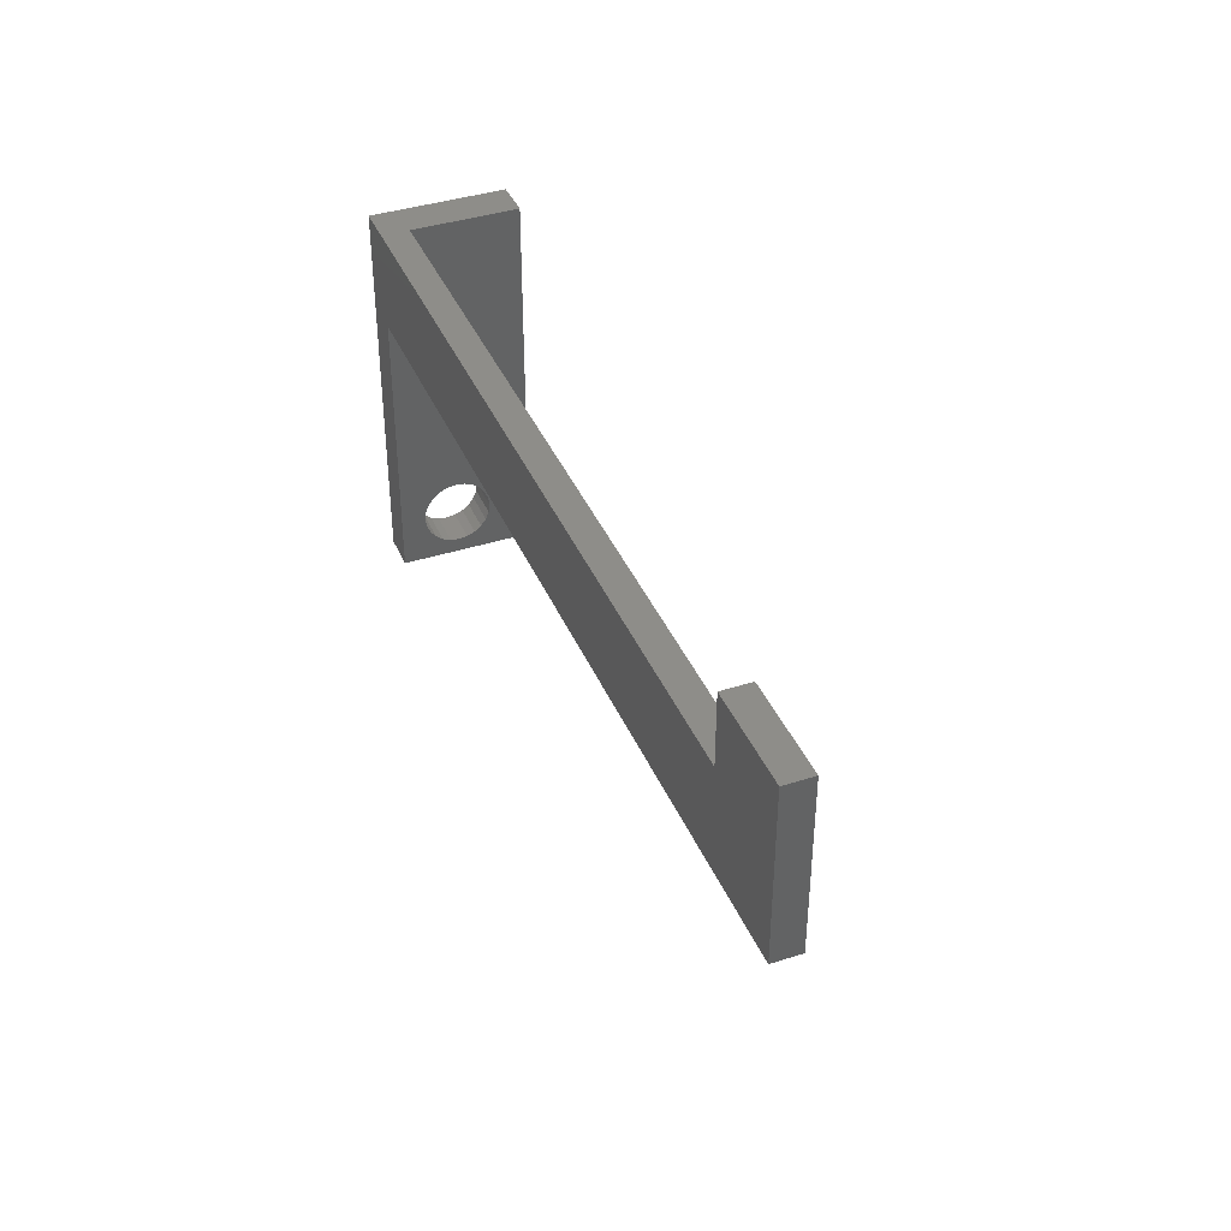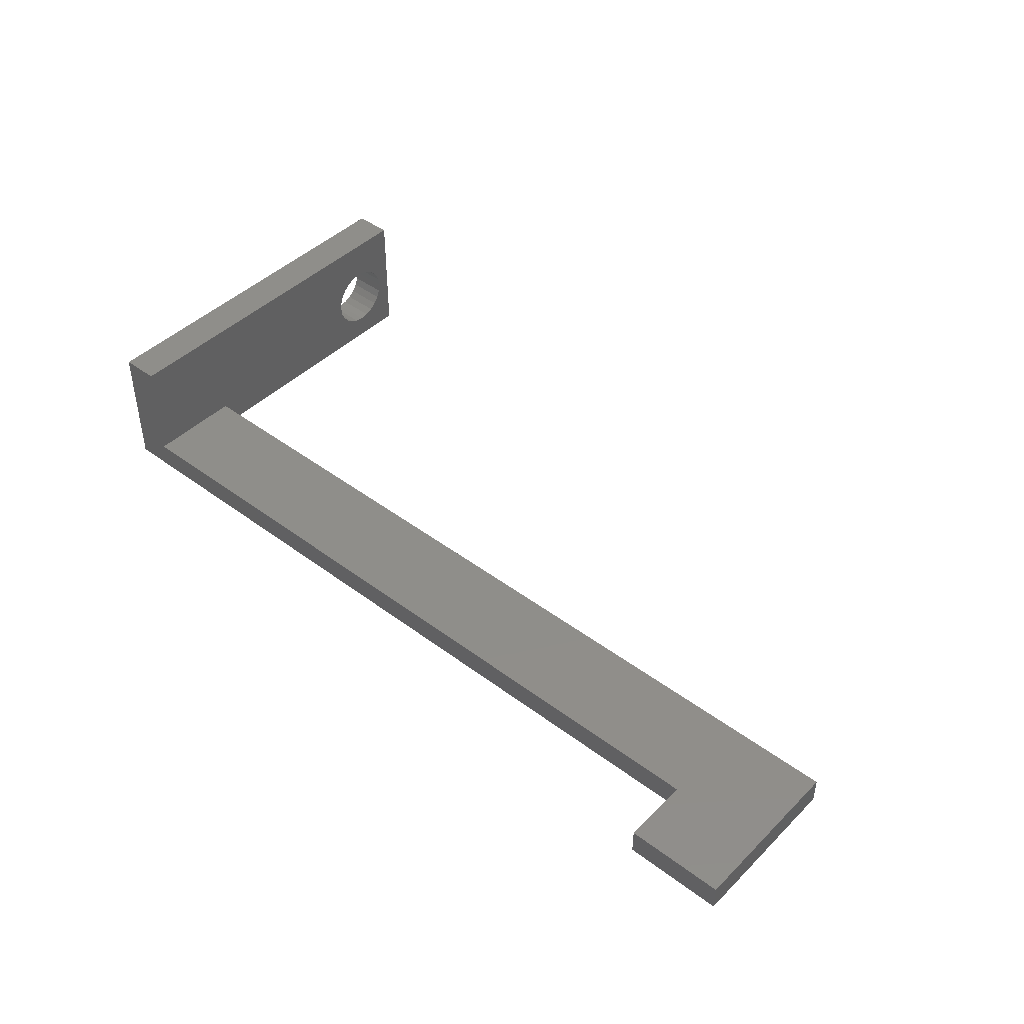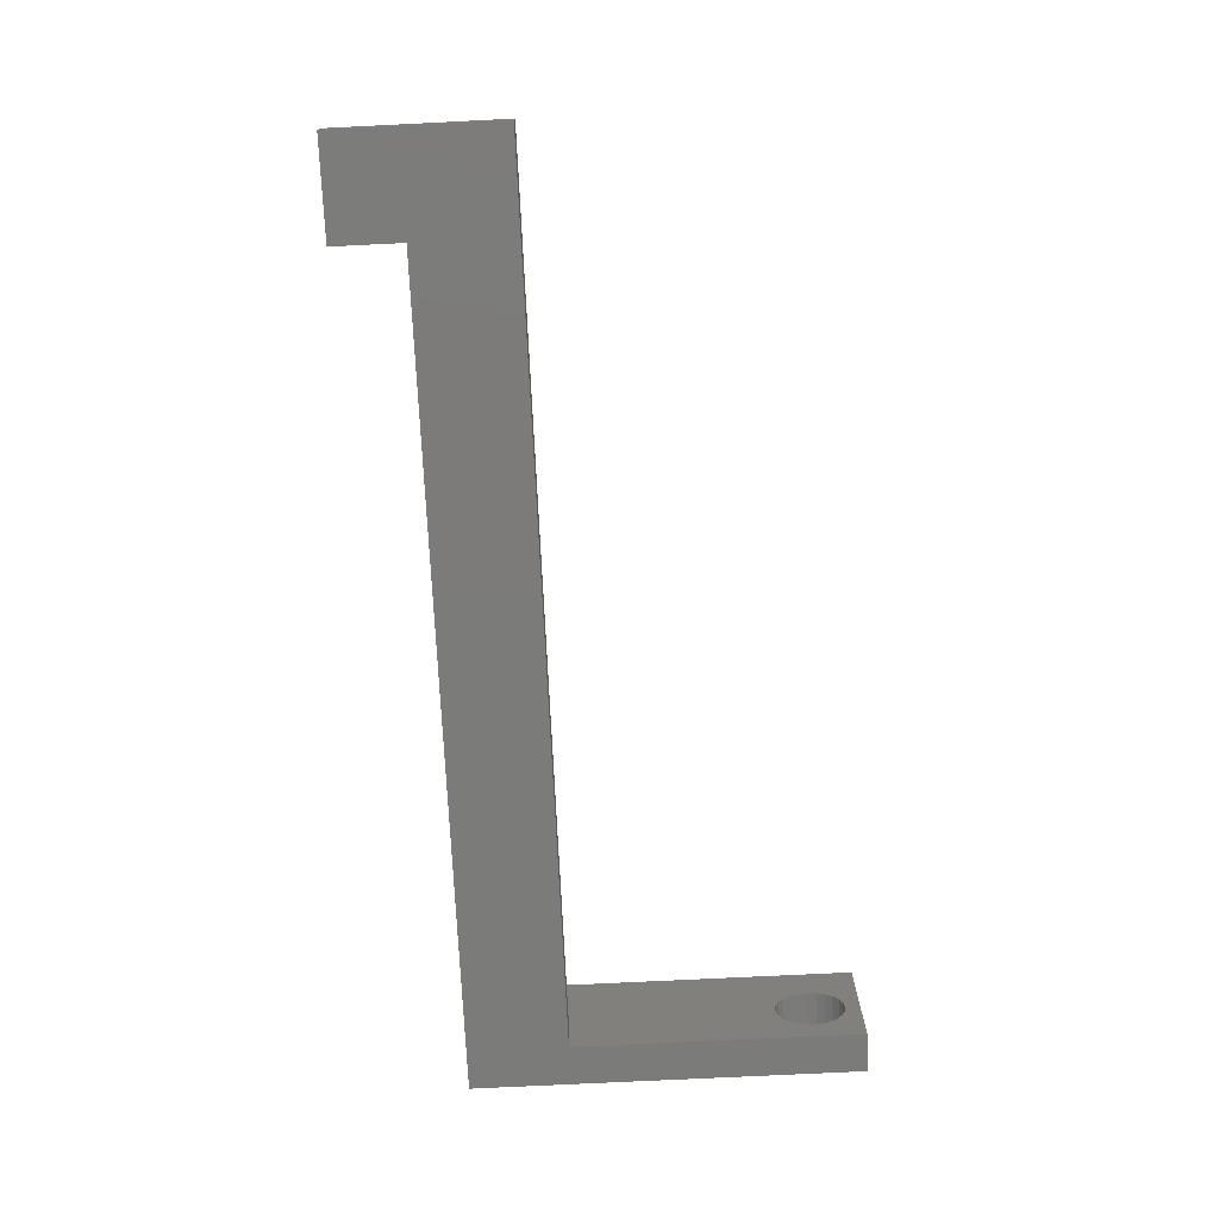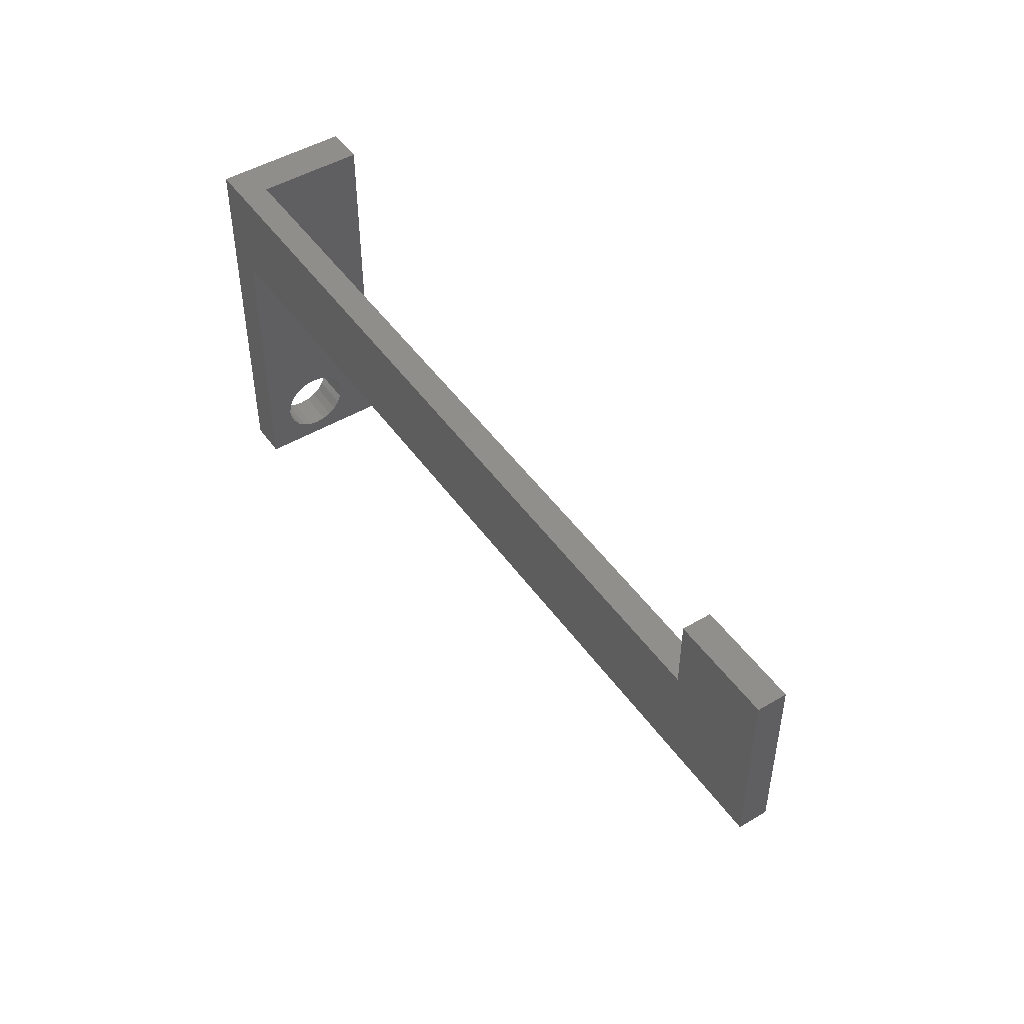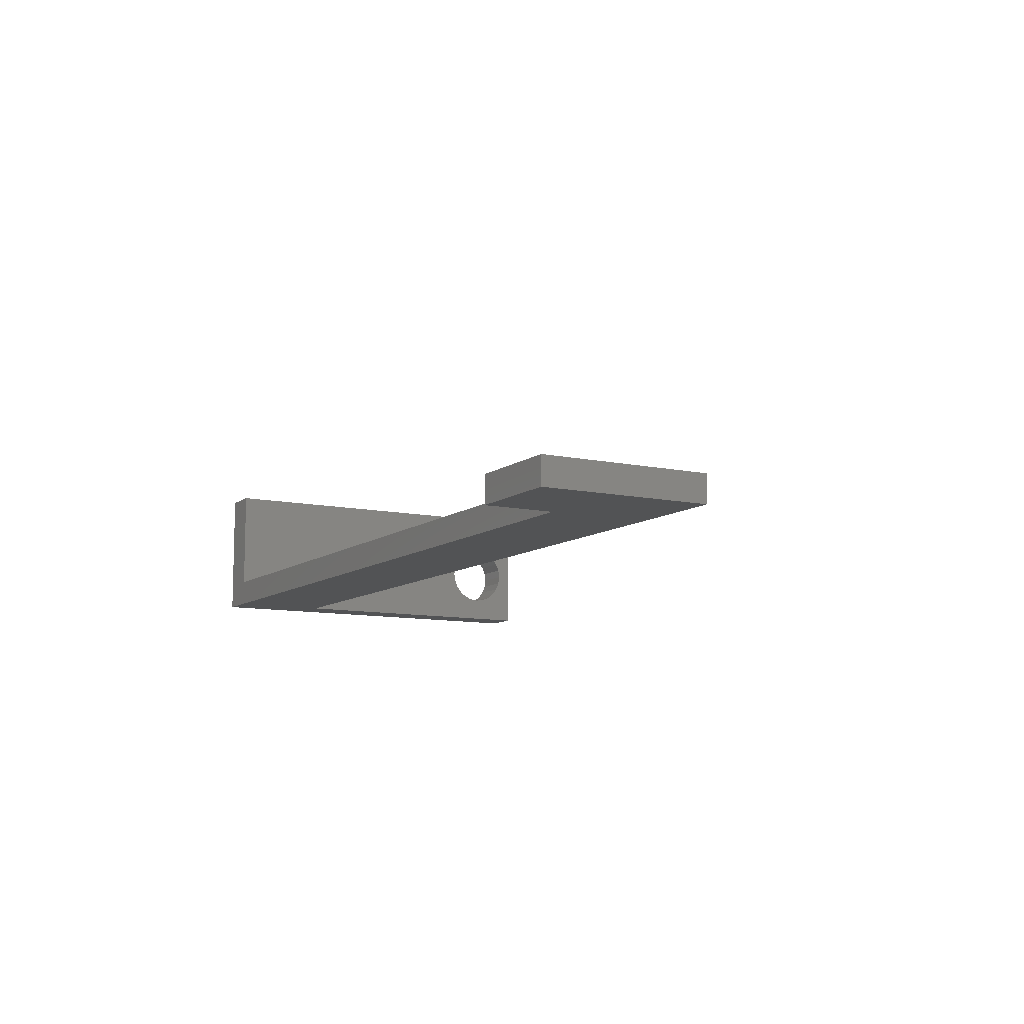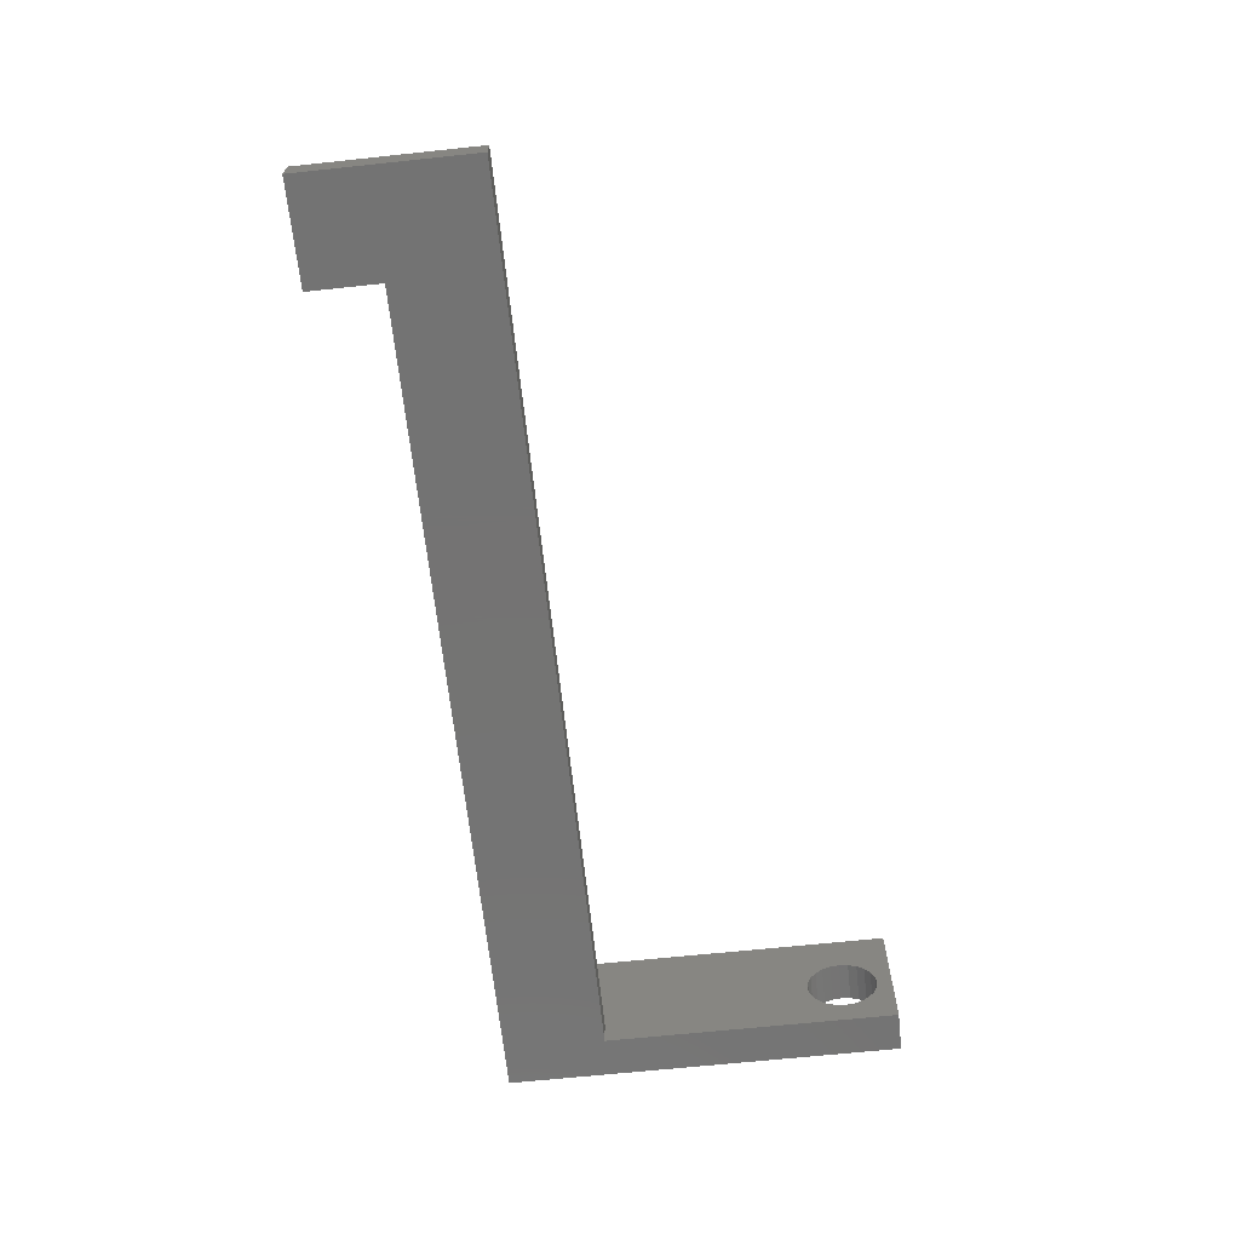
<metadata>
{"format":"stl","ext":"stl","renderer":"f3d","projection":"perspective","resolution":1024,"background":"white","views":[{"elev":39.5,"azim":-111.7,"up":"+Y"},{"elev":44.1,"azim":-138.8,"up":"+Z"},{"elev":-74.5,"azim":-87.2,"up":"+Z"},{"elev":47.9,"azim":-123.6,"up":"+Y"},{"elev":-10.0,"azim":-119.3,"up":"+Z"},{"elev":-65.8,"azim":-83.9,"up":"+Z"}]}
</metadata>
<code>
# stl→obj: 66 verts, 132 faces
v 23 -7.31 3.453
v 21 -7.484 3.875
v 21 -7.31 3.453
v 23 -7.484 3.875
v 21 -9.875 1.484
v 23 -9.453 1.31
v 21 -9.453 1.31
v 23 -9.875 1.484
v 23 -7.484 2.125
v 21 -7.31 2.547
v 21 -7.484 2.125
v 23 -7.31 2.547
v 23 -10.75 3
v 21 -10.69 2.547
v 21 -10.75 3
v 23 -10.69 2.547
v 23 -8.125 4.516
v 21 -8.547 4.69
v 21 -8.125 4.516
v 23 -8.547 4.69
v 21 -9 4.75
v 23 -9 4.75
v -23 3 0
v -23 11.5 1.4
v -23 11.5 0
v -23 3 1.4
v 21 -8.547 1.31
v 23 -8.125 1.484
v 21 -8.125 1.484
v 23 -8.547 1.31
v 23 -11.5 0
v 21 -11.5 6.9
v 21 -11.5 0
v 23 -11.5 6.9
v 23 8 0
v 23 -9 1.25
v 23 8 6.9
v 23 -7.763 1.763
v 23 -7.25 3
v 23 -7.763 4.237
v 23 -10.52 2.125
v 23 -10.24 1.763
v 23 -10.69 3.453
v 23 -10.52 3.875
v 23 -10.24 4.237
v 23 -9.875 4.516
v 23 -9.453 4.69
v 21 -9 1.25
v 21 -7.25 3
v 21 -10.24 4.237
v 21 -9.875 4.516
v 21 8 6.9
v -18 11.5 1.4
v -18 8 1.4
v 21 8 1.4
v 21 3 1.4
v 21 -10.52 3.875
v 21 -7.763 1.763
v 21 -10.69 3.453
v 21 -7.763 4.237
v 21 -9.453 4.69
v 21 3 0
v 21 -10.24 1.763
v 21 -10.52 2.125
v -18 11.5 0
v -18 8 0
f 1 2 3
f 2 1 4
f 5 6 7
f 6 5 8
f 9 10 11
f 10 9 12
f 13 14 15
f 14 13 16
f 17 18 19
f 18 17 20
f 20 21 18
f 21 20 22
f 23 24 25
f 24 23 26
f 27 28 29
f 28 27 30
f 31 32 33
f 32 31 34
f 35 30 36
f 30 35 37
f 30 37 28
f 28 37 38
f 38 37 9
f 9 37 12
f 12 37 39
f 39 37 1
f 1 37 4
f 4 37 40
f 40 37 17
f 17 37 20
f 20 37 22
f 22 37 34
f 31 16 34
f 16 31 41
f 41 31 42
f 42 31 8
f 8 31 6
f 6 31 36
f 36 31 35
f 34 16 13
f 34 13 43
f 34 43 44
f 34 44 45
f 34 45 46
f 34 46 47
f 34 47 22
f 7 36 48
f 36 7 6
f 39 3 49
f 3 39 1
f 46 50 51
f 50 46 45
f 52 34 37
f 34 52 32
f 48 30 27
f 30 48 36
f 26 53 24
f 53 26 54
f 54 26 55
f 55 26 56
f 45 57 50
f 57 45 44
f 29 38 58
f 38 29 28
f 10 39 49
f 39 10 12
f 43 15 59
f 15 43 13
f 2 40 60
f 40 2 4
f 38 11 58
f 11 38 9
f 22 61 21
f 61 22 47
f 48 56 62
f 56 48 27
f 56 27 29
f 33 48 62
f 48 33 7
f 7 33 5
f 5 33 63
f 63 33 64
f 64 33 14
f 14 33 32
f 14 32 15
f 15 32 59
f 59 32 57
f 57 32 50
f 50 32 51
f 51 32 61
f 61 32 21
f 56 52 55
f 52 56 29
f 52 29 58
f 52 58 11
f 52 11 10
f 52 10 49
f 52 49 3
f 52 3 2
f 52 2 60
f 52 60 19
f 52 19 18
f 52 18 21
f 52 21 32
f 23 56 26
f 56 23 62
f 53 25 24
f 25 53 65
f 55 66 54
f 66 55 35
f 35 55 52
f 35 52 37
f 63 8 5
f 8 63 42
f 53 66 65
f 66 53 54
f 47 51 61
f 51 47 46
f 35 62 66
f 62 35 31
f 66 62 23
f 62 31 33
f 66 25 65
f 25 66 23
f 64 42 63
f 42 64 41
f 40 19 60
f 19 40 17
f 16 64 14
f 64 16 41
f 44 59 57
f 59 44 43

</code>
